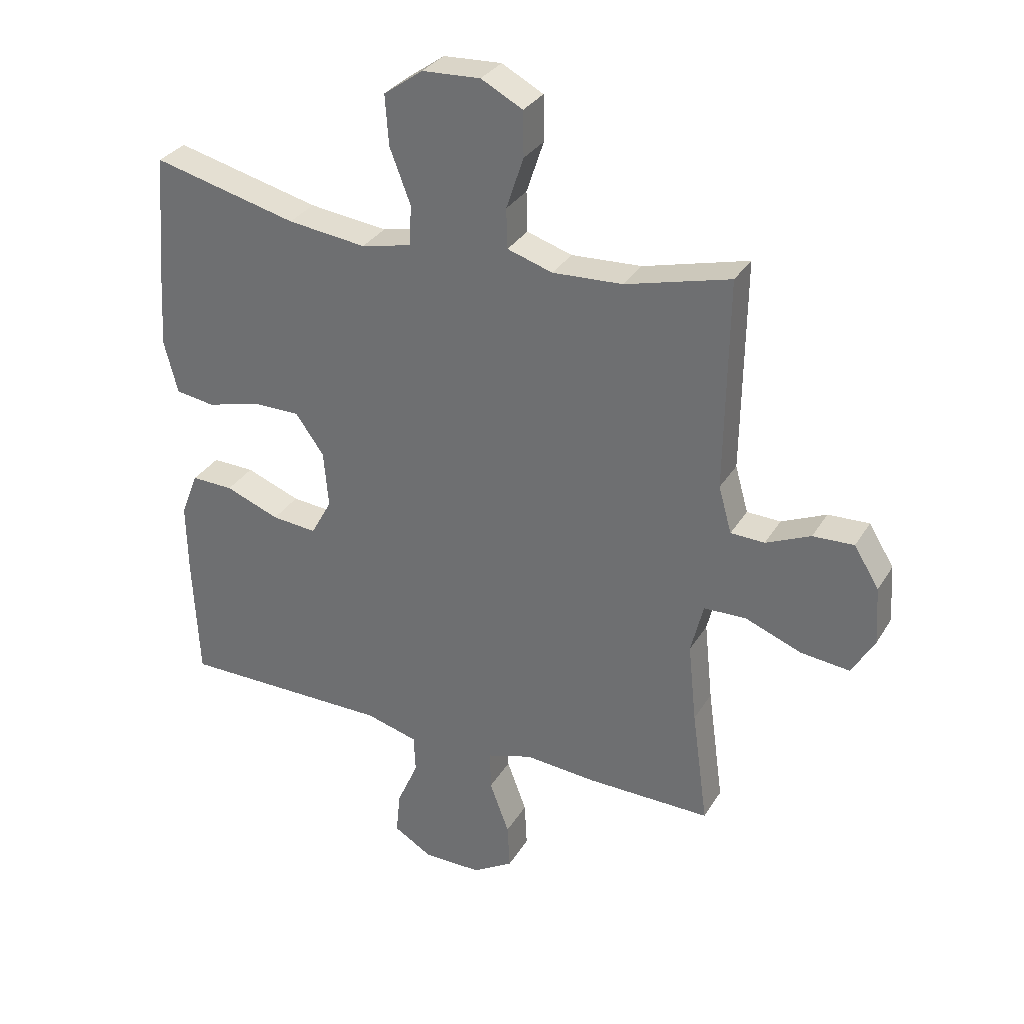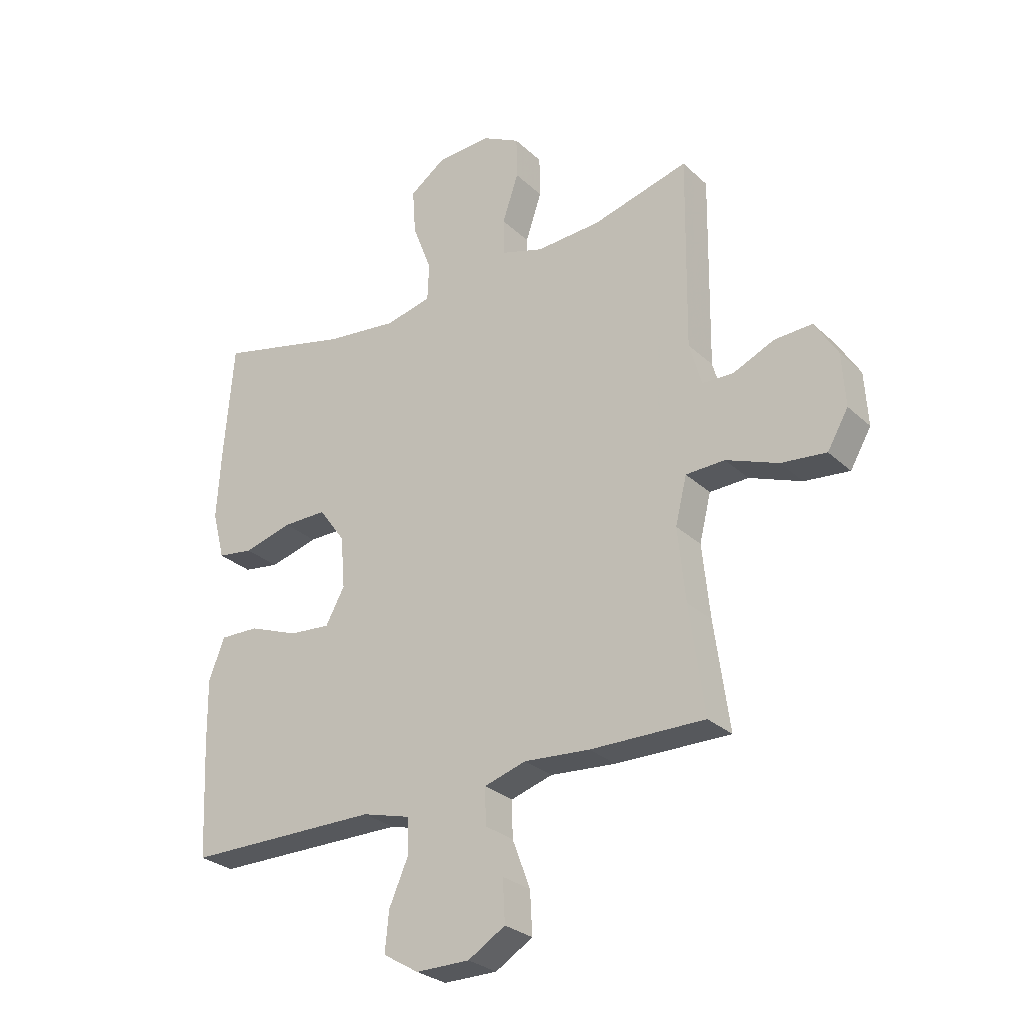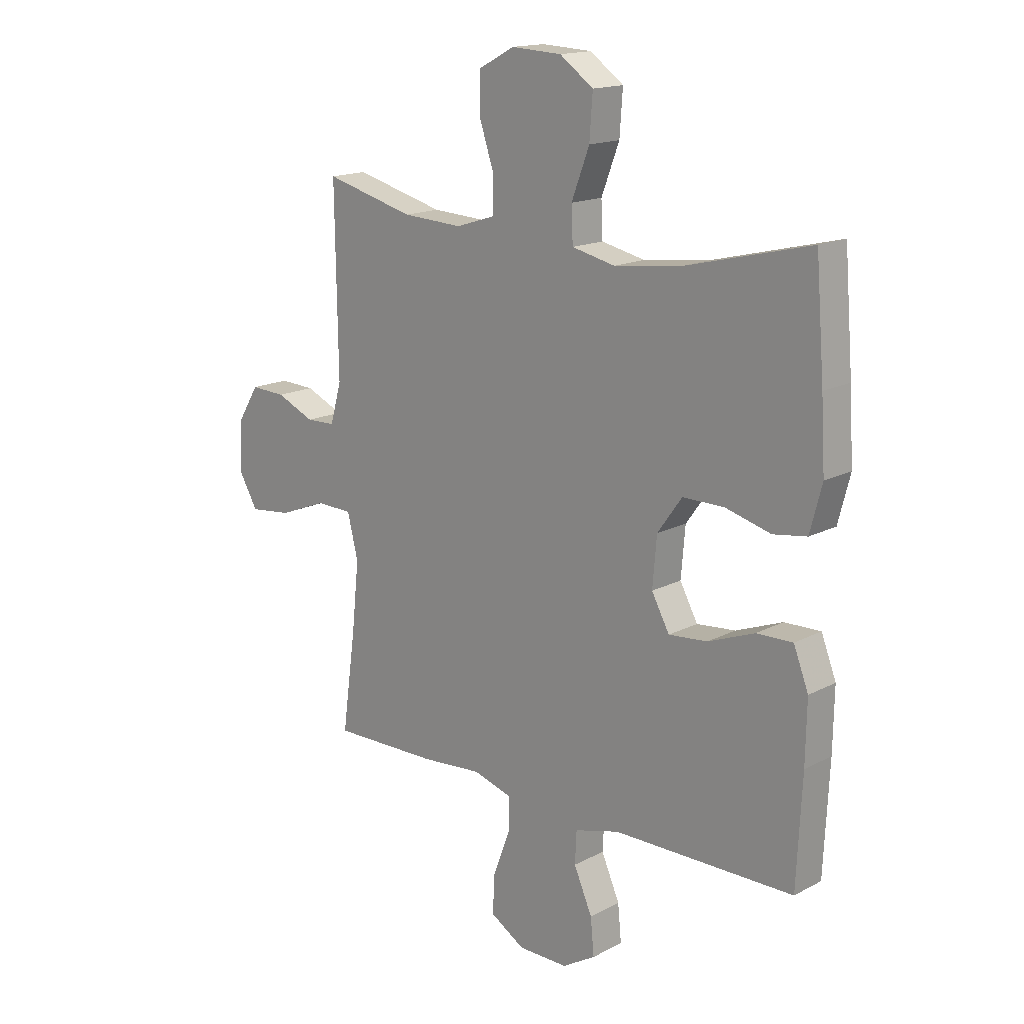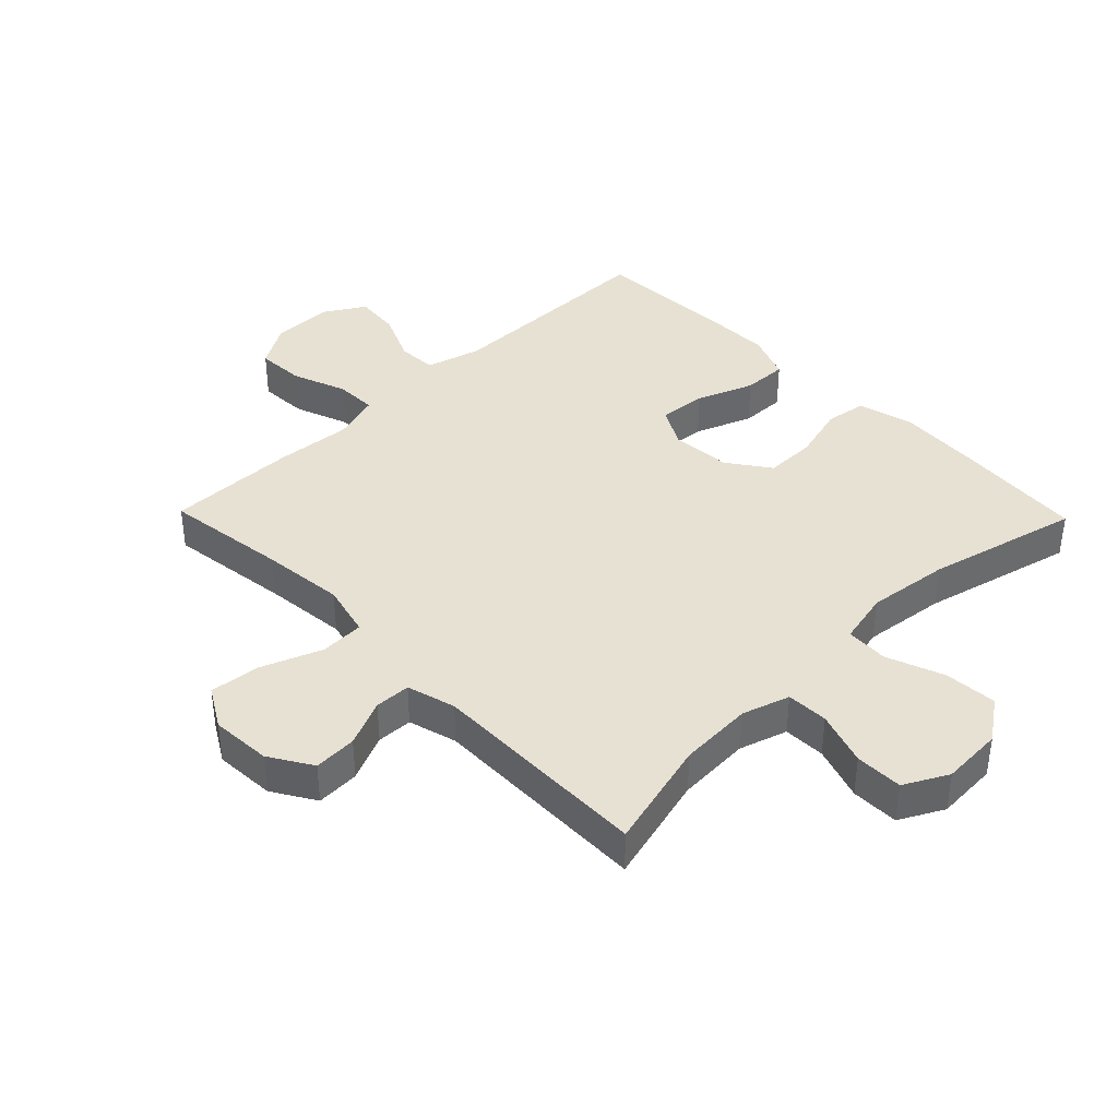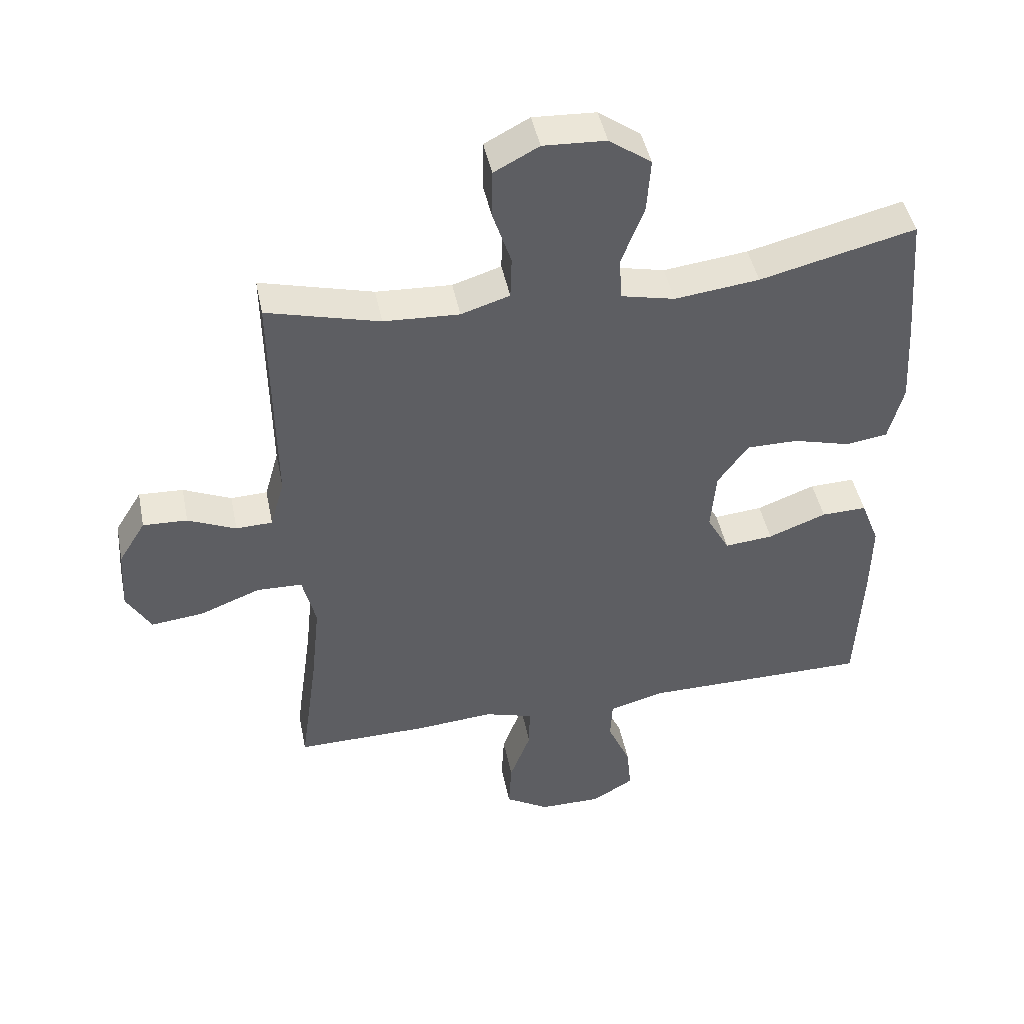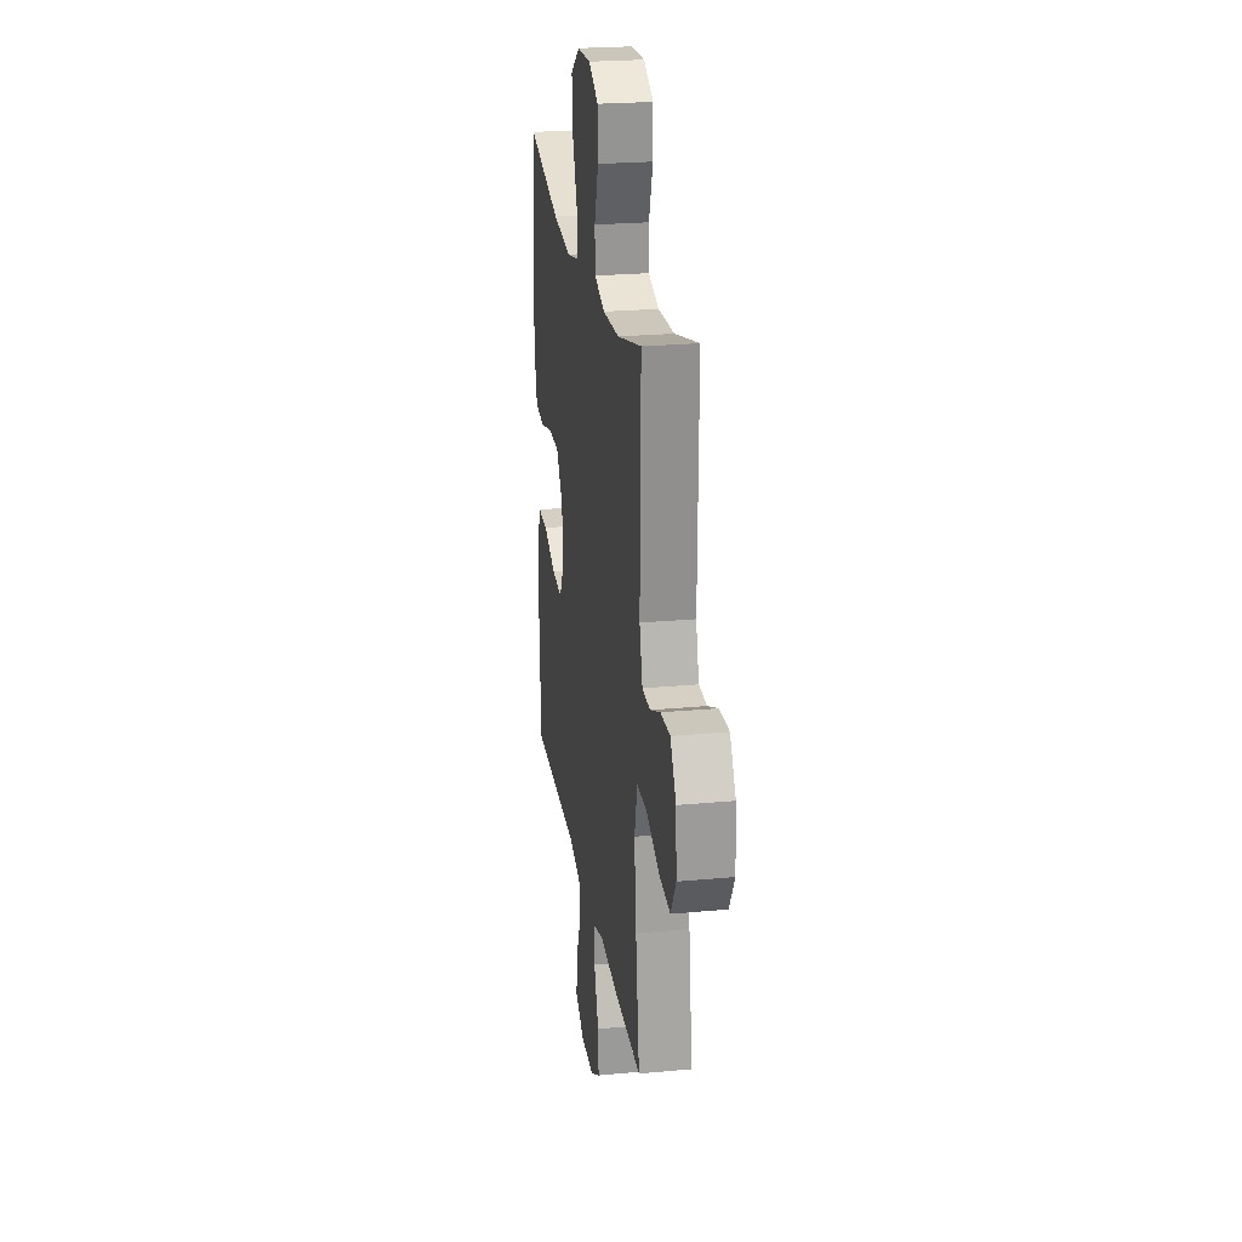
<metadata>
{"format":"obj","ext":"obj","renderer":"f3d","projection":"perspective","resolution":1024,"background":"white","views":[{"elev":31.5,"azim":-153.7,"up":"+Z"},{"elev":-28.2,"azim":-143.7,"up":"+Z"},{"elev":16.2,"azim":43.0,"up":"+Z"},{"elev":39.4,"azim":-44.2,"up":"+Y"},{"elev":45.1,"azim":-11.3,"up":"+Z"},{"elev":24.2,"azim":-98.8,"up":"+Z"}]}
</metadata>
<code>
v -0.5 0.07 0.5
v -0.324 0.07 0.454
v -0.206 0.07 0.448
v -0.13 0.07 0.472
v -0.128 0.07 0.539
v -0.157 0.07 0.626
v -0.156 0.07 0.702
v -0.086 0.07 0.739
v 0.012 0.07 0.734
v 0.078 0.07 0.687
v 0.072 0.07 0.603
v 0.037 0.07 0.511
v 0.04 0.07 0.443
v 0.125 0.07 0.424
v 0.257 0.07 0.44
v 0.5 0.07 0.5
v 0.517 0.07 0.292
v 0.525 0.07 0.161
v 0.502 0.07 0.072
v 0.436 0.07 0.062
v 0.347 0.07 0.086
v 0.266 0.07 0.086
v 0.218 0.07 0.019
v 0.21 0.07 -0.076
v 0.245 0.07 -0.14
v 0.321 0.07 -0.133
v 0.412 0.07 -0.098
v 0.483 0.07 -0.096
v 0.512 0.07 -0.171
v 0.51 0.07 -0.29
v 0.5 0.07 -0.5
v 0.146 0.07 -0.502
v 0.058 0.07 -0.526
v 0.055 0.07 -0.589
v 0.091 0.07 -0.671
v 0.098 0.07 -0.743
v 0.033 0.07 -0.782
v -0.065 0.07 -0.782
v -0.133 0.07 -0.741
v -0.129 0.07 -0.664
v -0.096 0.07 -0.576
v -0.095 0.07 -0.51
v -0.171 0.07 -0.487
v -0.291 0.07 -0.497
v -0.5 0.07 -0.5
v -0.473 0.07 -0.304
v -0.459 0.07 -0.17
v -0.48 0.07 -0.085
v -0.551 0.07 -0.083
v -0.646 0.07 -0.12
v -0.728 0.07 -0.129
v -0.766 0.07 -0.064
v -0.76 0.07 0.033
v -0.718 0.07 0.101
v -0.649 0.07 0.098
v -0.574 0.07 0.065
v -0.517 0.07 0.067
v -0.495 0.07 0.145
v -0.5 0 0.5
v -0.324 0 0.454
v -0.206 0 0.448
v -0.13 0 0.472
v -0.128 0 0.539
v -0.157 0 0.626
v -0.156 0 0.702
v -0.086 0 0.739
v 0.012 0 0.734
v 0.078 0 0.687
v 0.072 0 0.603
v 0.037 0 0.511
v 0.04 0 0.443
v 0.125 0 0.424
v 0.257 0 0.44
v 0.5 0 0.5
v 0.517 0 0.292
v 0.525 0 0.161
v 0.502 0 0.072
v 0.436 0 0.062
v 0.347 0 0.086
v 0.266 0 0.086
v 0.218 0 0.019
v 0.21 0 -0.076
v 0.245 0 -0.14
v 0.321 0 -0.133
v 0.412 0 -0.098
v 0.483 0 -0.096
v 0.512 0 -0.171
v 0.51 0 -0.29
v 0.5 0 -0.5
v 0.146 0 -0.502
v 0.058 0 -0.526
v 0.055 0 -0.589
v 0.091 0 -0.671
v 0.098 0 -0.743
v 0.033 0 -0.782
v -0.065 0 -0.782
v -0.133 0 -0.741
v -0.129 0 -0.664
v -0.096 0 -0.576
v -0.095 0 -0.51
v -0.171 0 -0.487
v -0.291 0 -0.497
v -0.5 0 -0.5
v -0.473 0 -0.304
v -0.459 0 -0.17
v -0.48 0 -0.085
v -0.551 0 -0.083
v -0.646 0 -0.12
v -0.728 0 -0.129
v -0.766 0 -0.064
v -0.76 0 0.033
v -0.718 0 0.101
v -0.649 0 0.098
v -0.574 0 0.065
v -0.517 0 0.067
v -0.495 0 0.145
f 54 55 56
f 53 54 56
f 52 53 56
f 51 52 56
f 50 51 56
f 49 50 56
f 48 49 56 57
f 47 48 57 58
f 43 44 45 46
f 42 43 46 47
f 39 40 41
f 38 39 41
f 37 38 41
f 36 37 41
f 35 36 41
f 34 35 41
f 33 34 41 42
f 58 1 2
f 47 58 2
f 42 47 2
f 33 42 2
f 32 33 2
f 30 31 32
f 29 30 32
f 28 29 32
f 27 28 32
f 26 27 32
f 19 20 21
f 18 19 21
f 17 18 21
f 16 17 21
f 15 16 21
f 14 15 21 22
f 13 14 22 23
f 10 11 12
f 9 10 12
f 8 9 12
f 7 8 12
f 6 7 12
f 5 6 12
f 4 5 12 13
f 13 23 24
f 4 13 24
f 3 4 24
f 25 26 32
f 24 25 32
f 3 24 32
f 2 3 32
f 114 113 112
f 114 112 111
f 114 111 110
f 114 110 109
f 114 109 108
f 114 108 107
f 115 114 107 106
f 116 115 106 105
f 104 103 102 101
f 105 104 101 100
f 99 98 97
f 99 97 96
f 99 96 95
f 99 95 94
f 99 94 93
f 99 93 92
f 100 99 92 91
f 60 59 116
f 60 116 105
f 60 105 100
f 60 100 91
f 60 91 90
f 90 89 88
f 90 88 87
f 90 87 86
f 90 86 85
f 90 85 84
f 79 78 77
f 79 77 76
f 79 76 75
f 79 75 74
f 79 74 73
f 80 79 73 72
f 81 80 72 71
f 70 69 68
f 70 68 67
f 70 67 66
f 70 66 65
f 70 65 64
f 70 64 63
f 71 70 63 62
f 82 81 71
f 82 71 62
f 82 62 61
f 90 84 83
f 90 83 82
f 90 82 61
f 90 61 60
f 1 59 60 2
f 2 60 61 3
f 3 61 62 4
f 4 62 63 5
f 5 63 64 6
f 6 64 65 7
f 7 65 66 8
f 8 66 67 9
f 9 67 68 10
f 10 68 69 11
f 11 69 70 12
f 12 70 71 13
f 13 71 72 14
f 14 72 73 15
f 15 73 74 16
f 16 74 75 17
f 17 75 76 18
f 18 76 77 19
f 19 77 78 20
f 20 78 79 21
f 21 79 80 22
f 22 80 81 23
f 23 81 82 24
f 24 82 83 25
f 25 83 84 26
f 26 84 85 27
f 27 85 86 28
f 28 86 87 29
f 29 87 88 30
f 30 88 89 31
f 31 89 90 32
f 32 90 91 33
f 33 91 92 34
f 34 92 93 35
f 35 93 94 36
f 36 94 95 37
f 37 95 96 38
f 38 96 97 39
f 39 97 98 40
f 40 98 99 41
f 41 99 100 42
f 42 100 101 43
f 43 101 102 44
f 44 102 103 45
f 45 103 104 46
f 46 104 105 47
f 47 105 106 48
f 48 106 107 49
f 49 107 108 50
f 50 108 109 51
f 51 109 110 52
f 52 110 111 53
f 53 111 112 54
f 54 112 113 55
f 55 113 114 56
f 56 114 115 57
f 57 115 116 58
f 58 116 59 1

</code>
